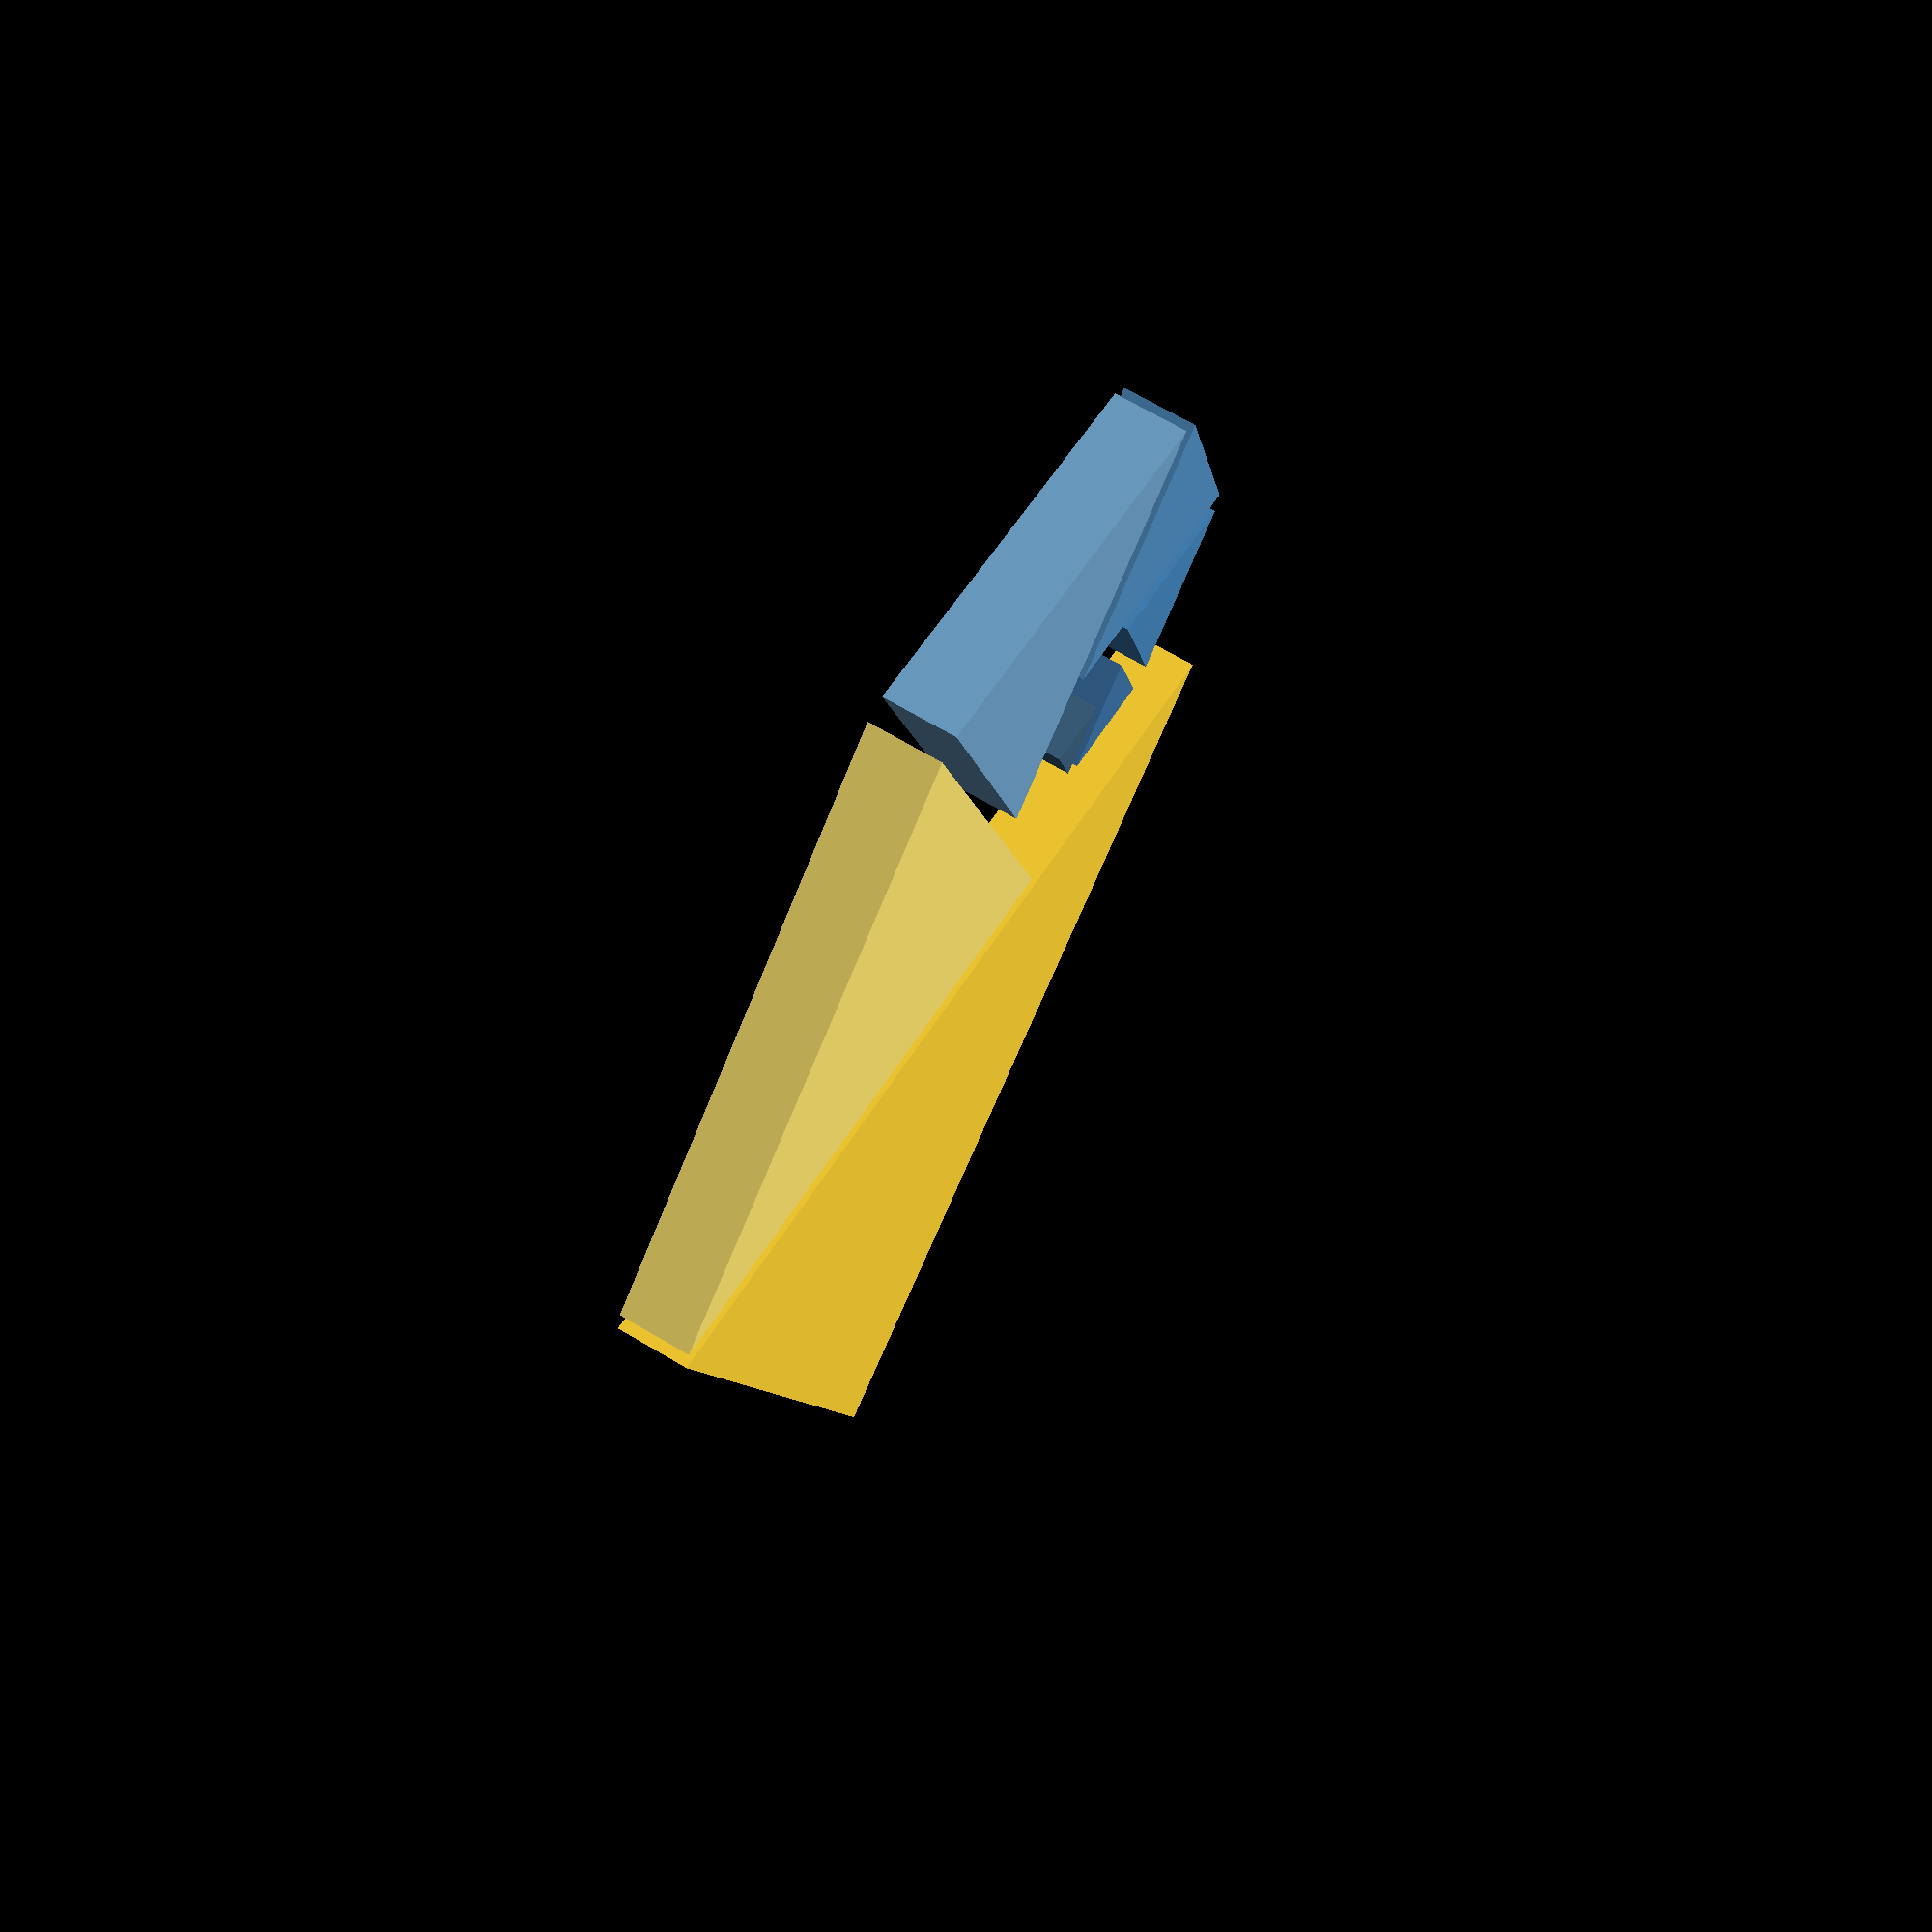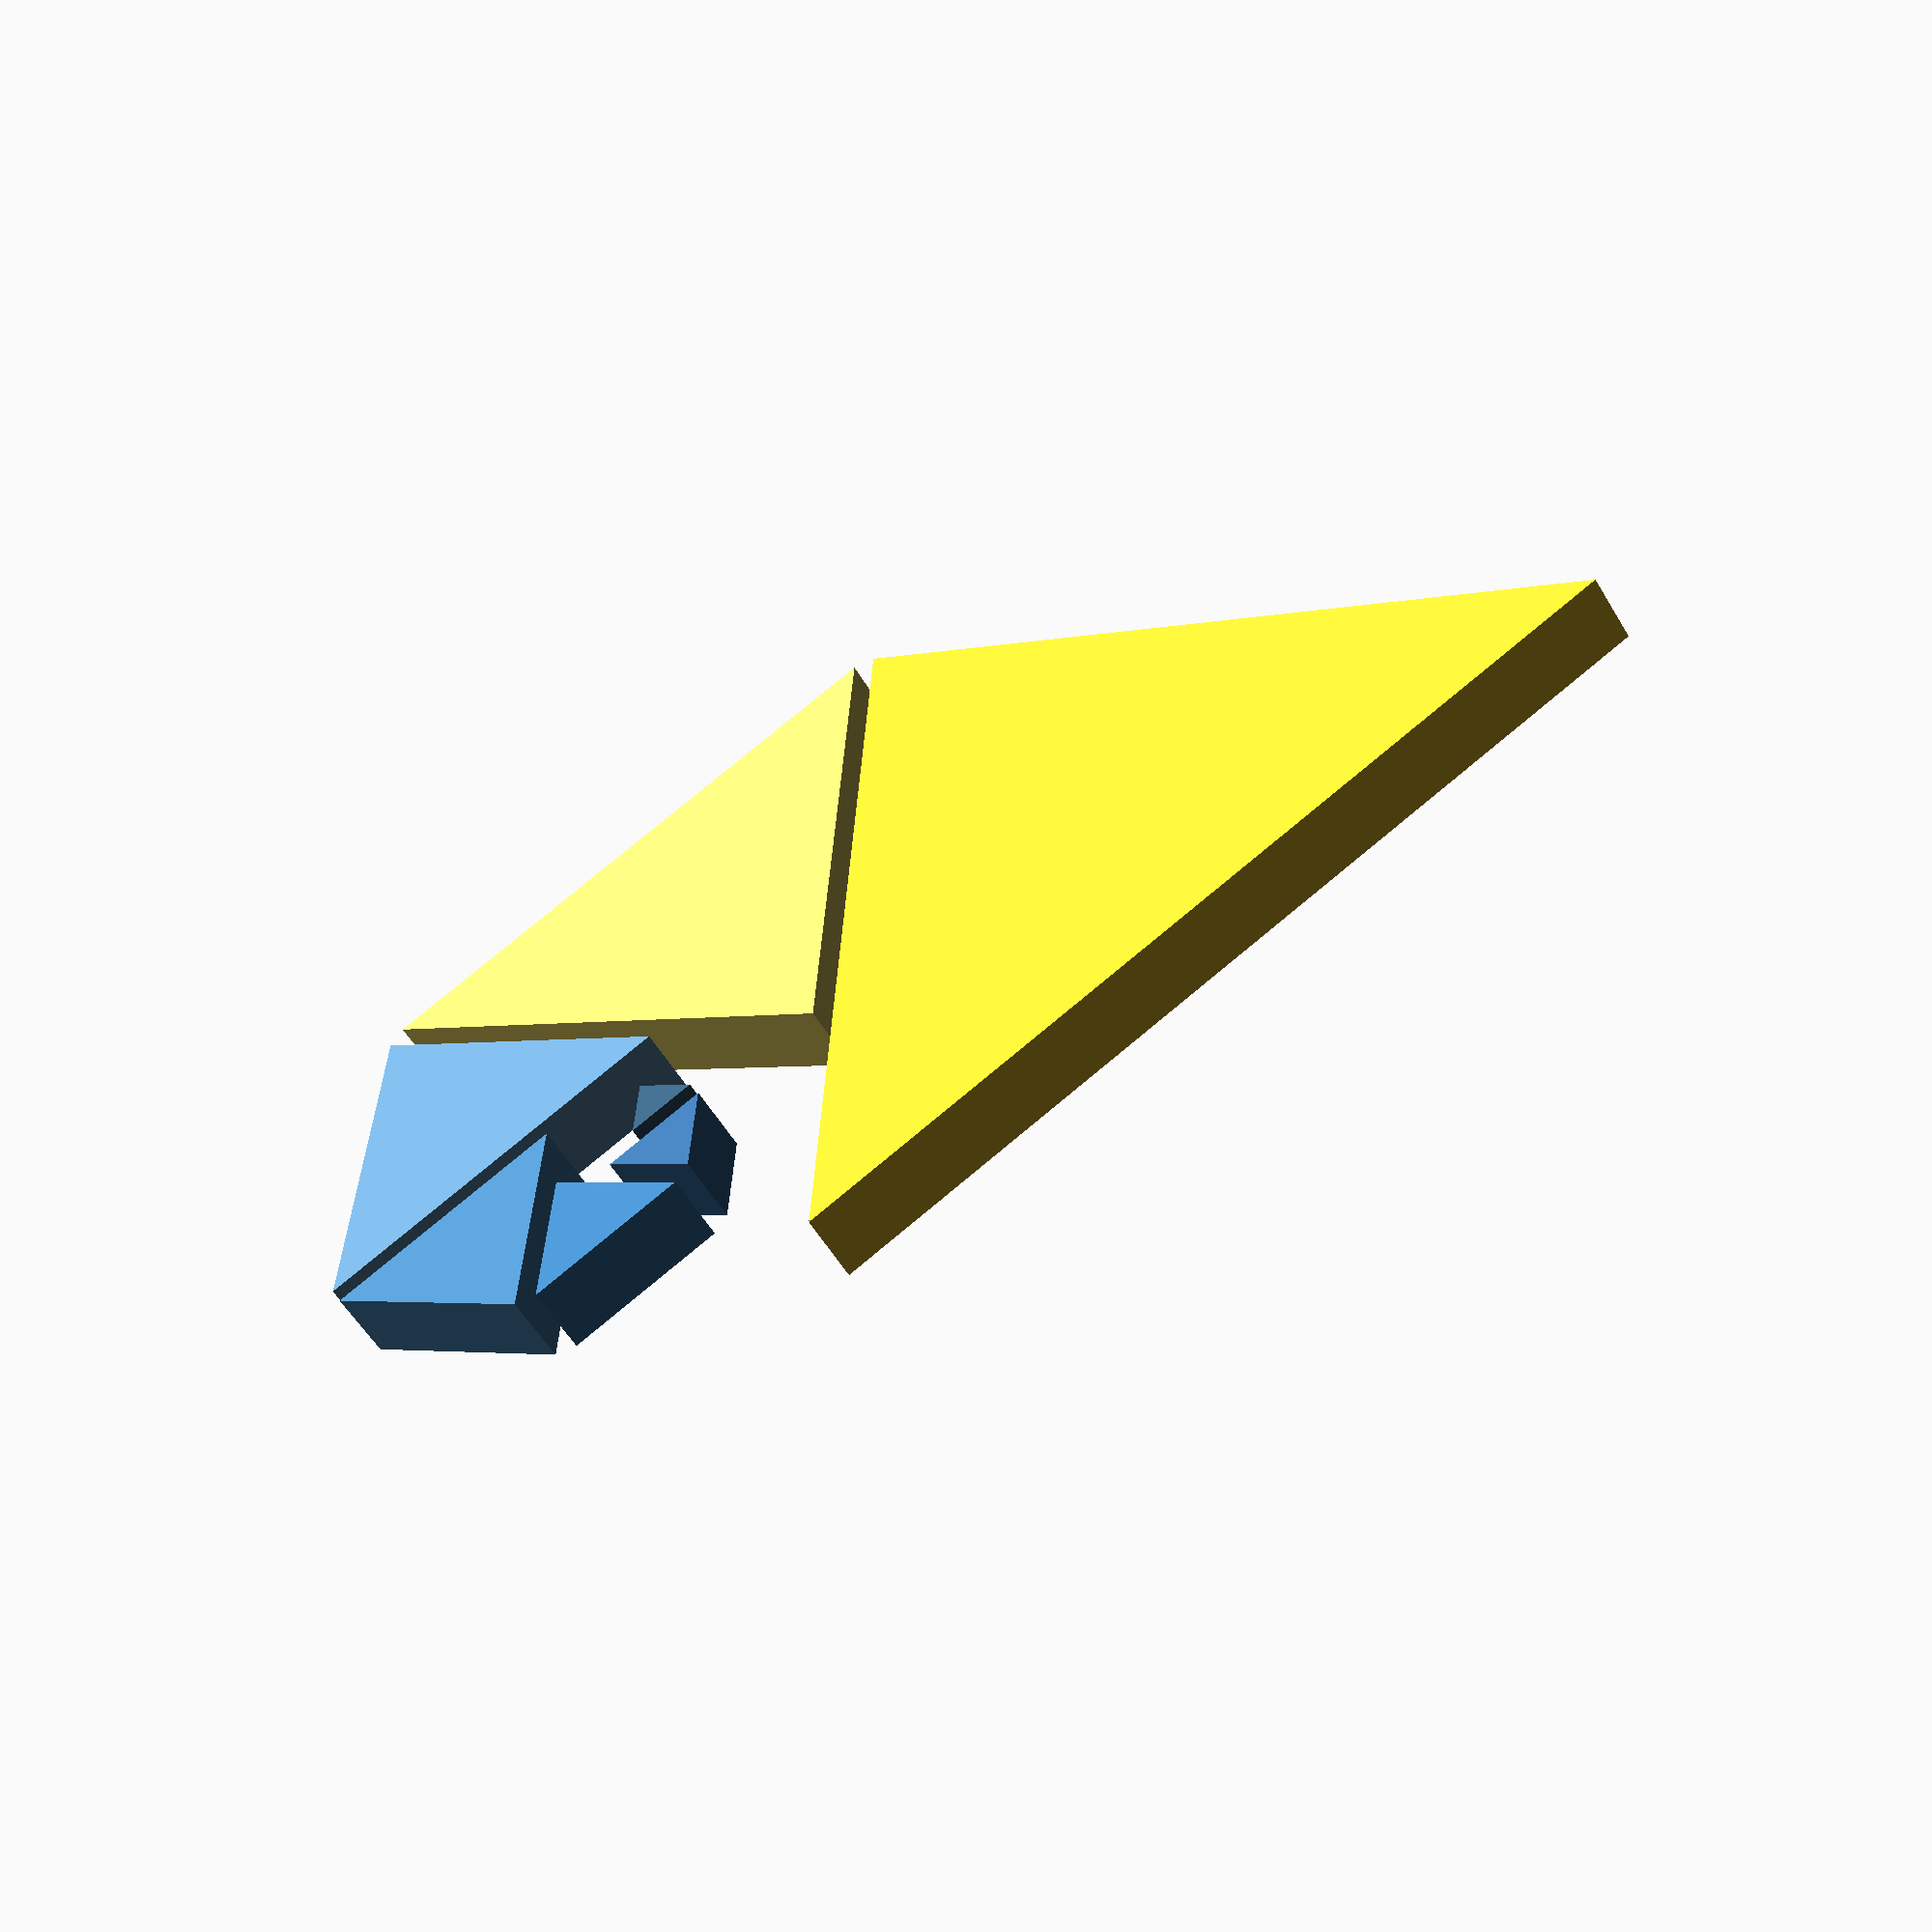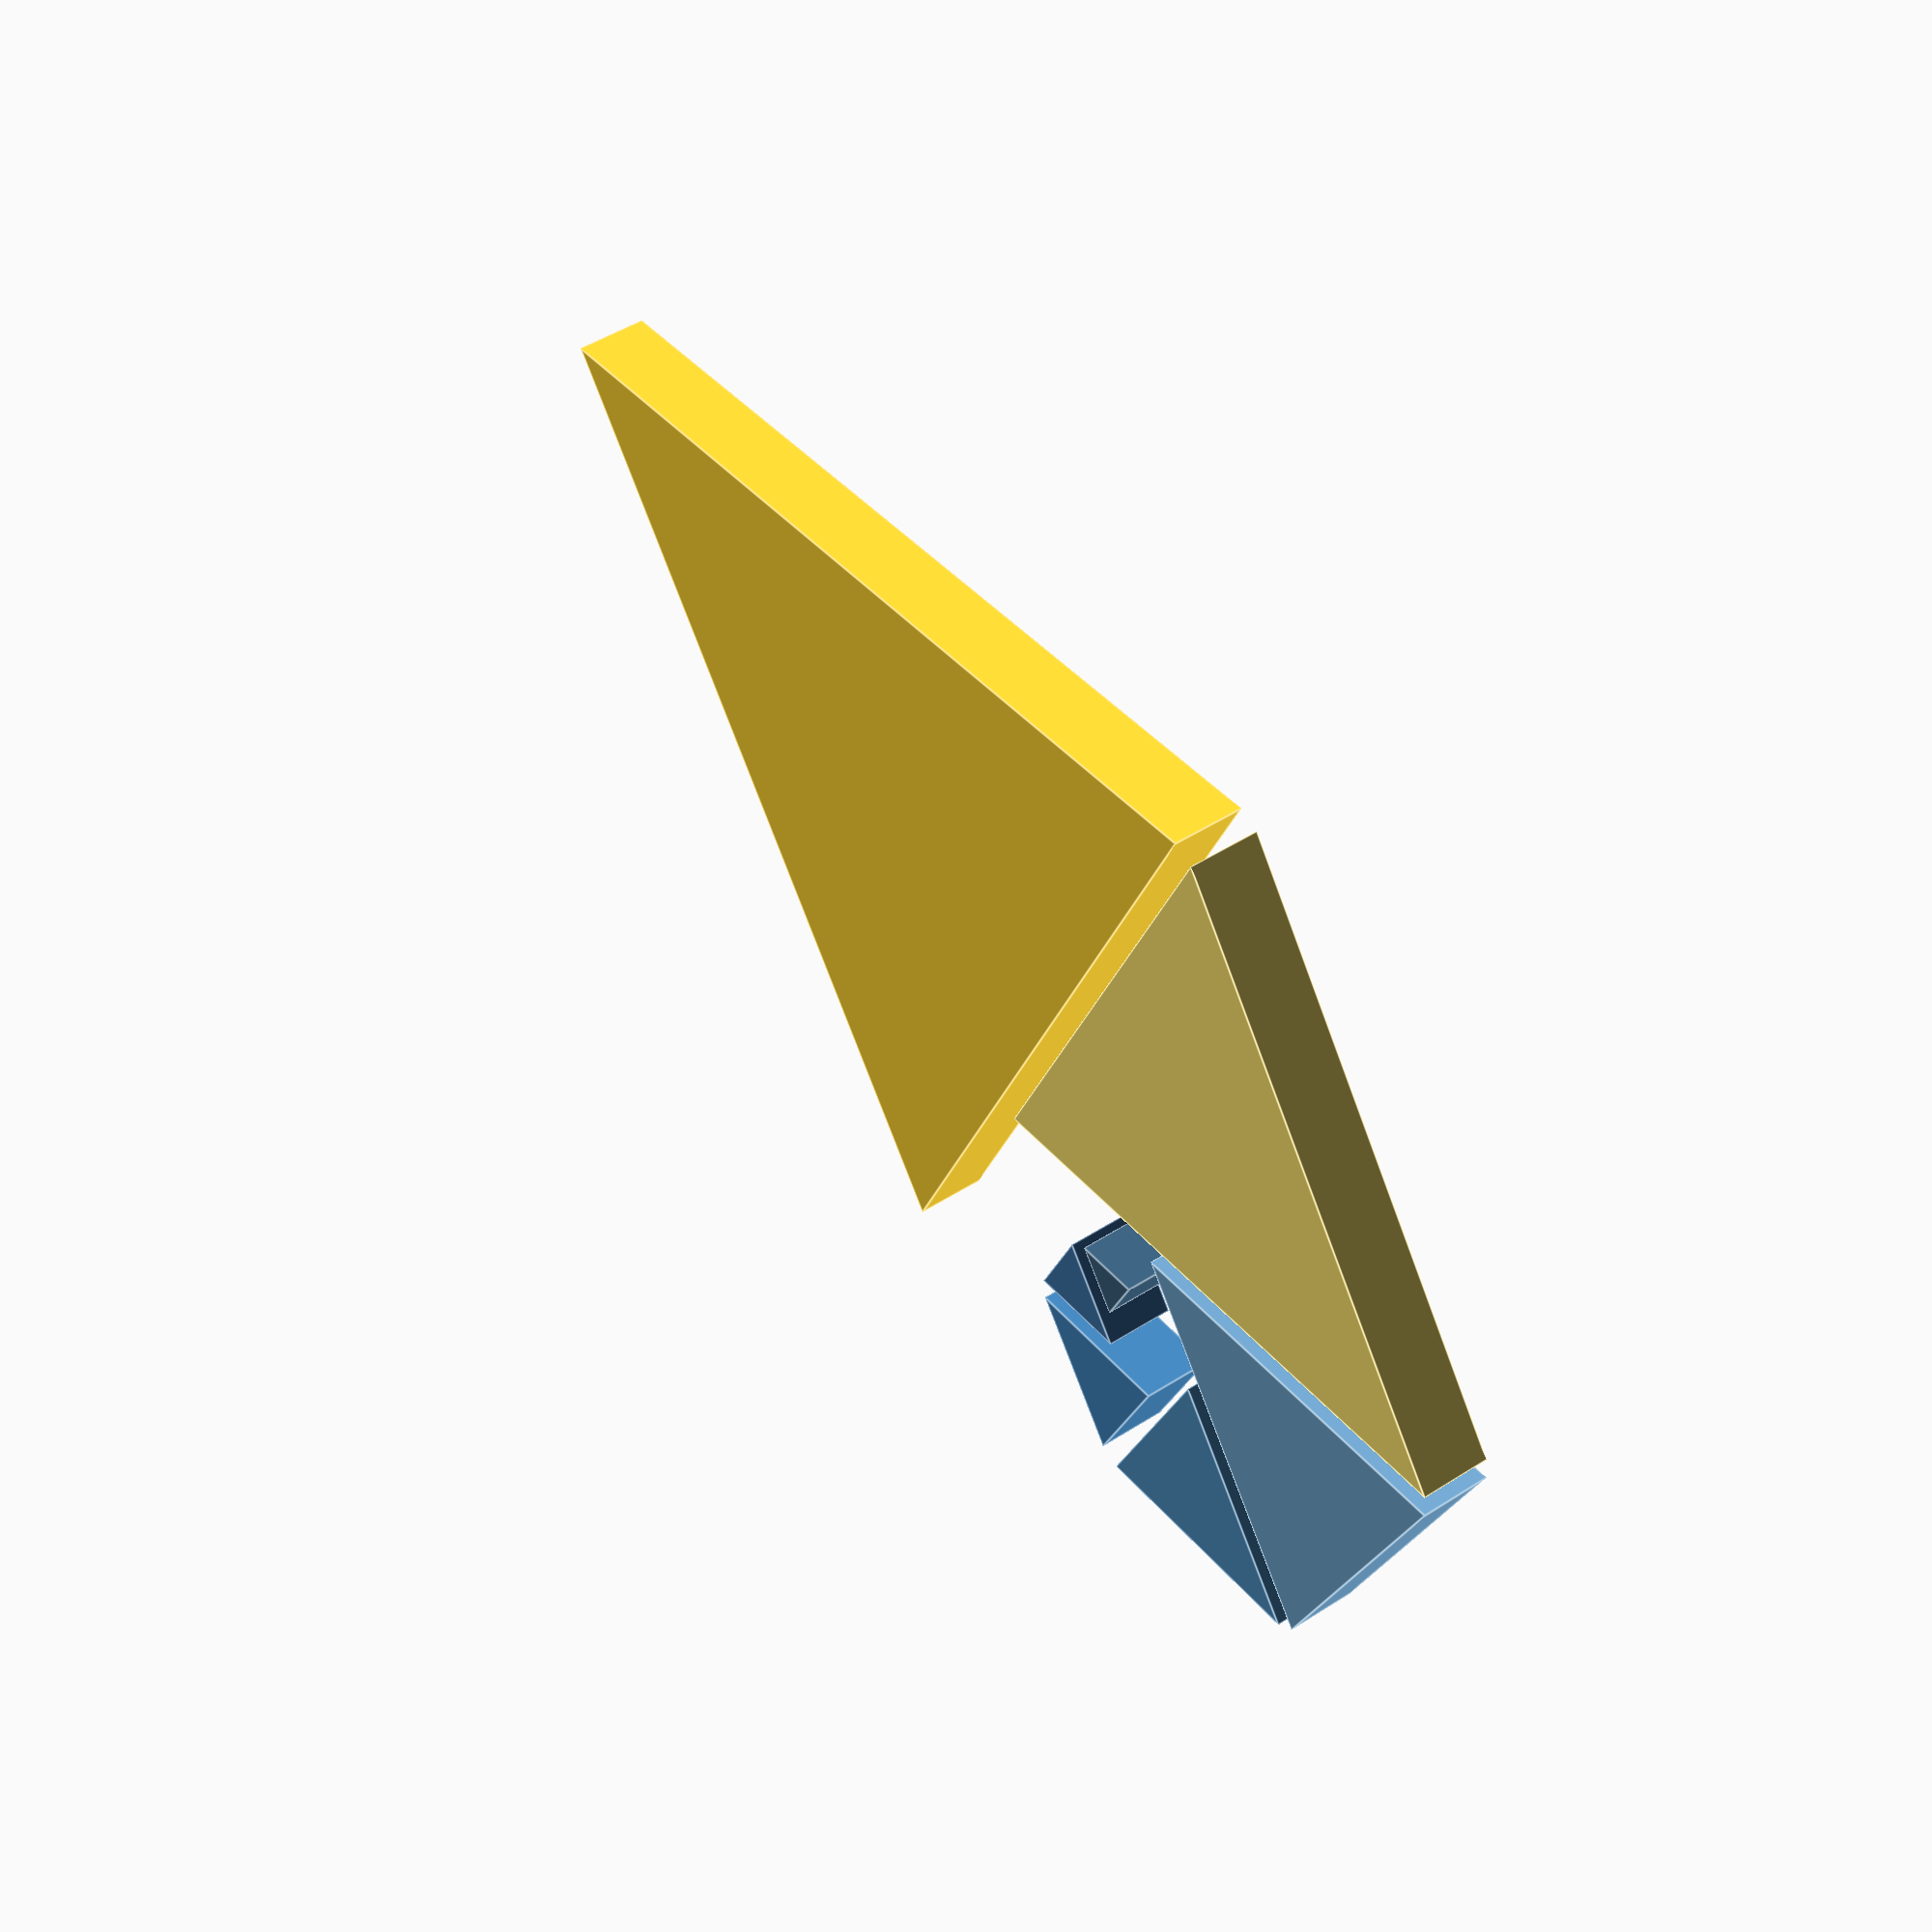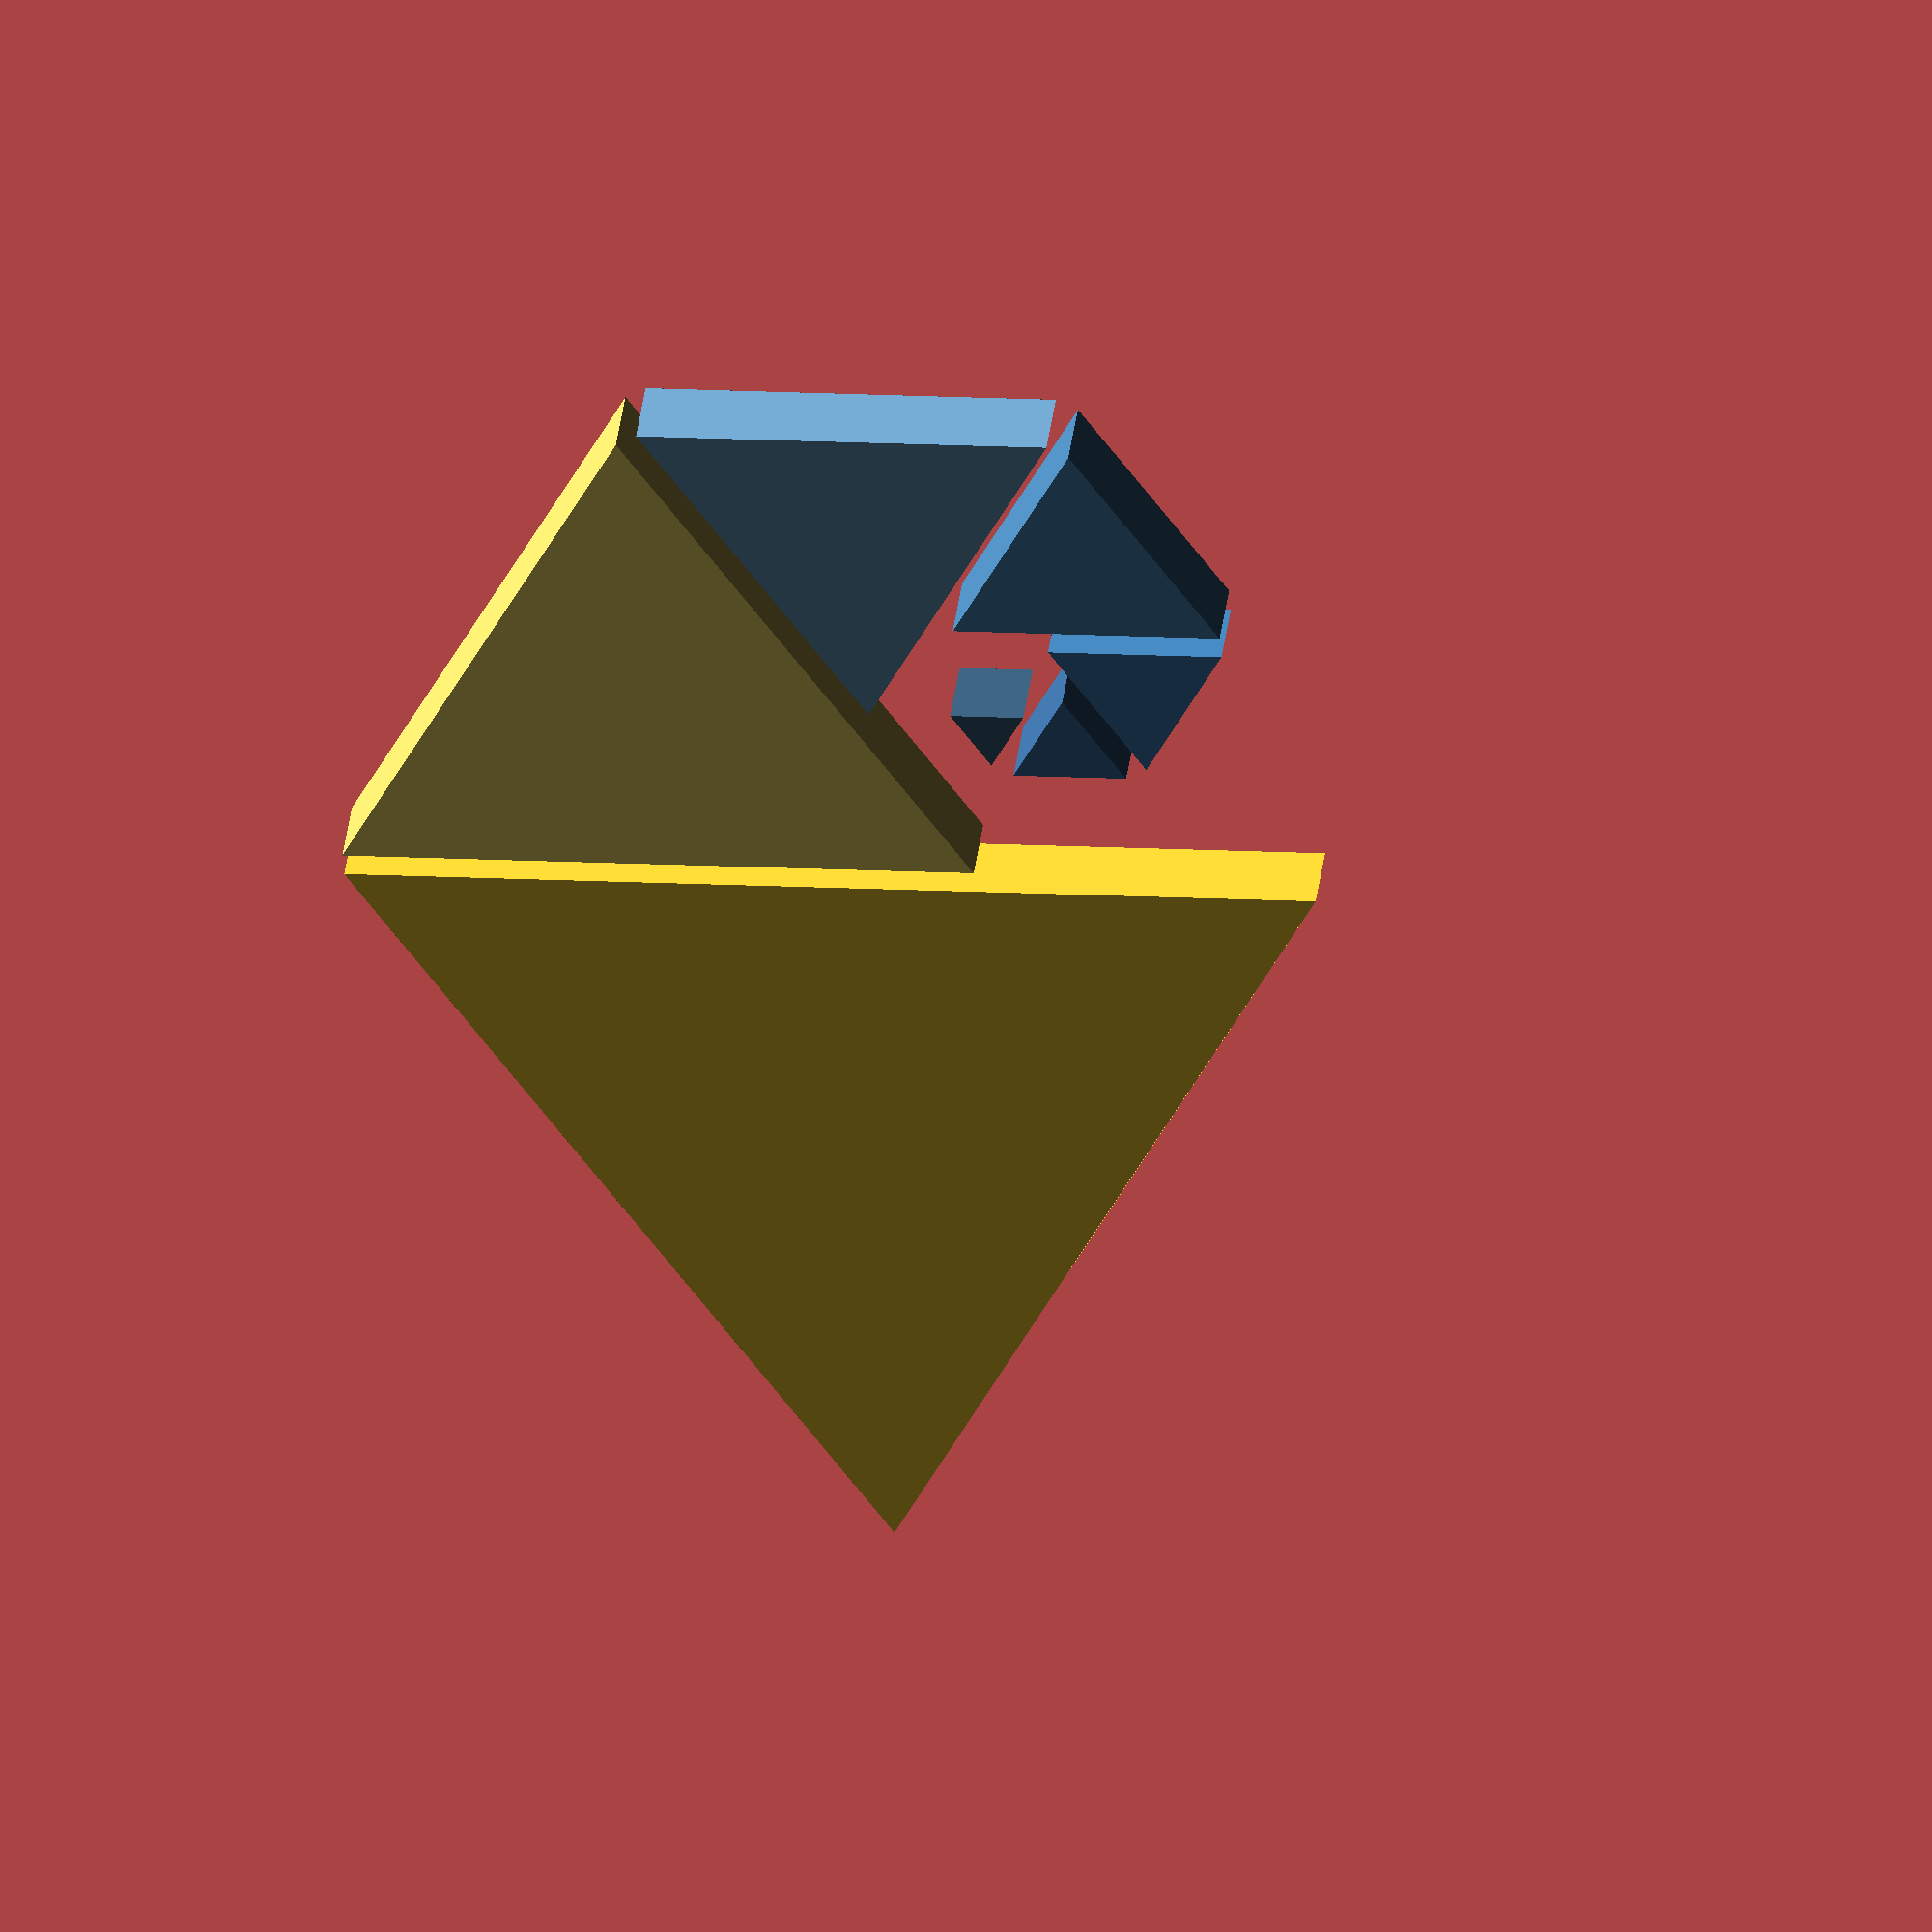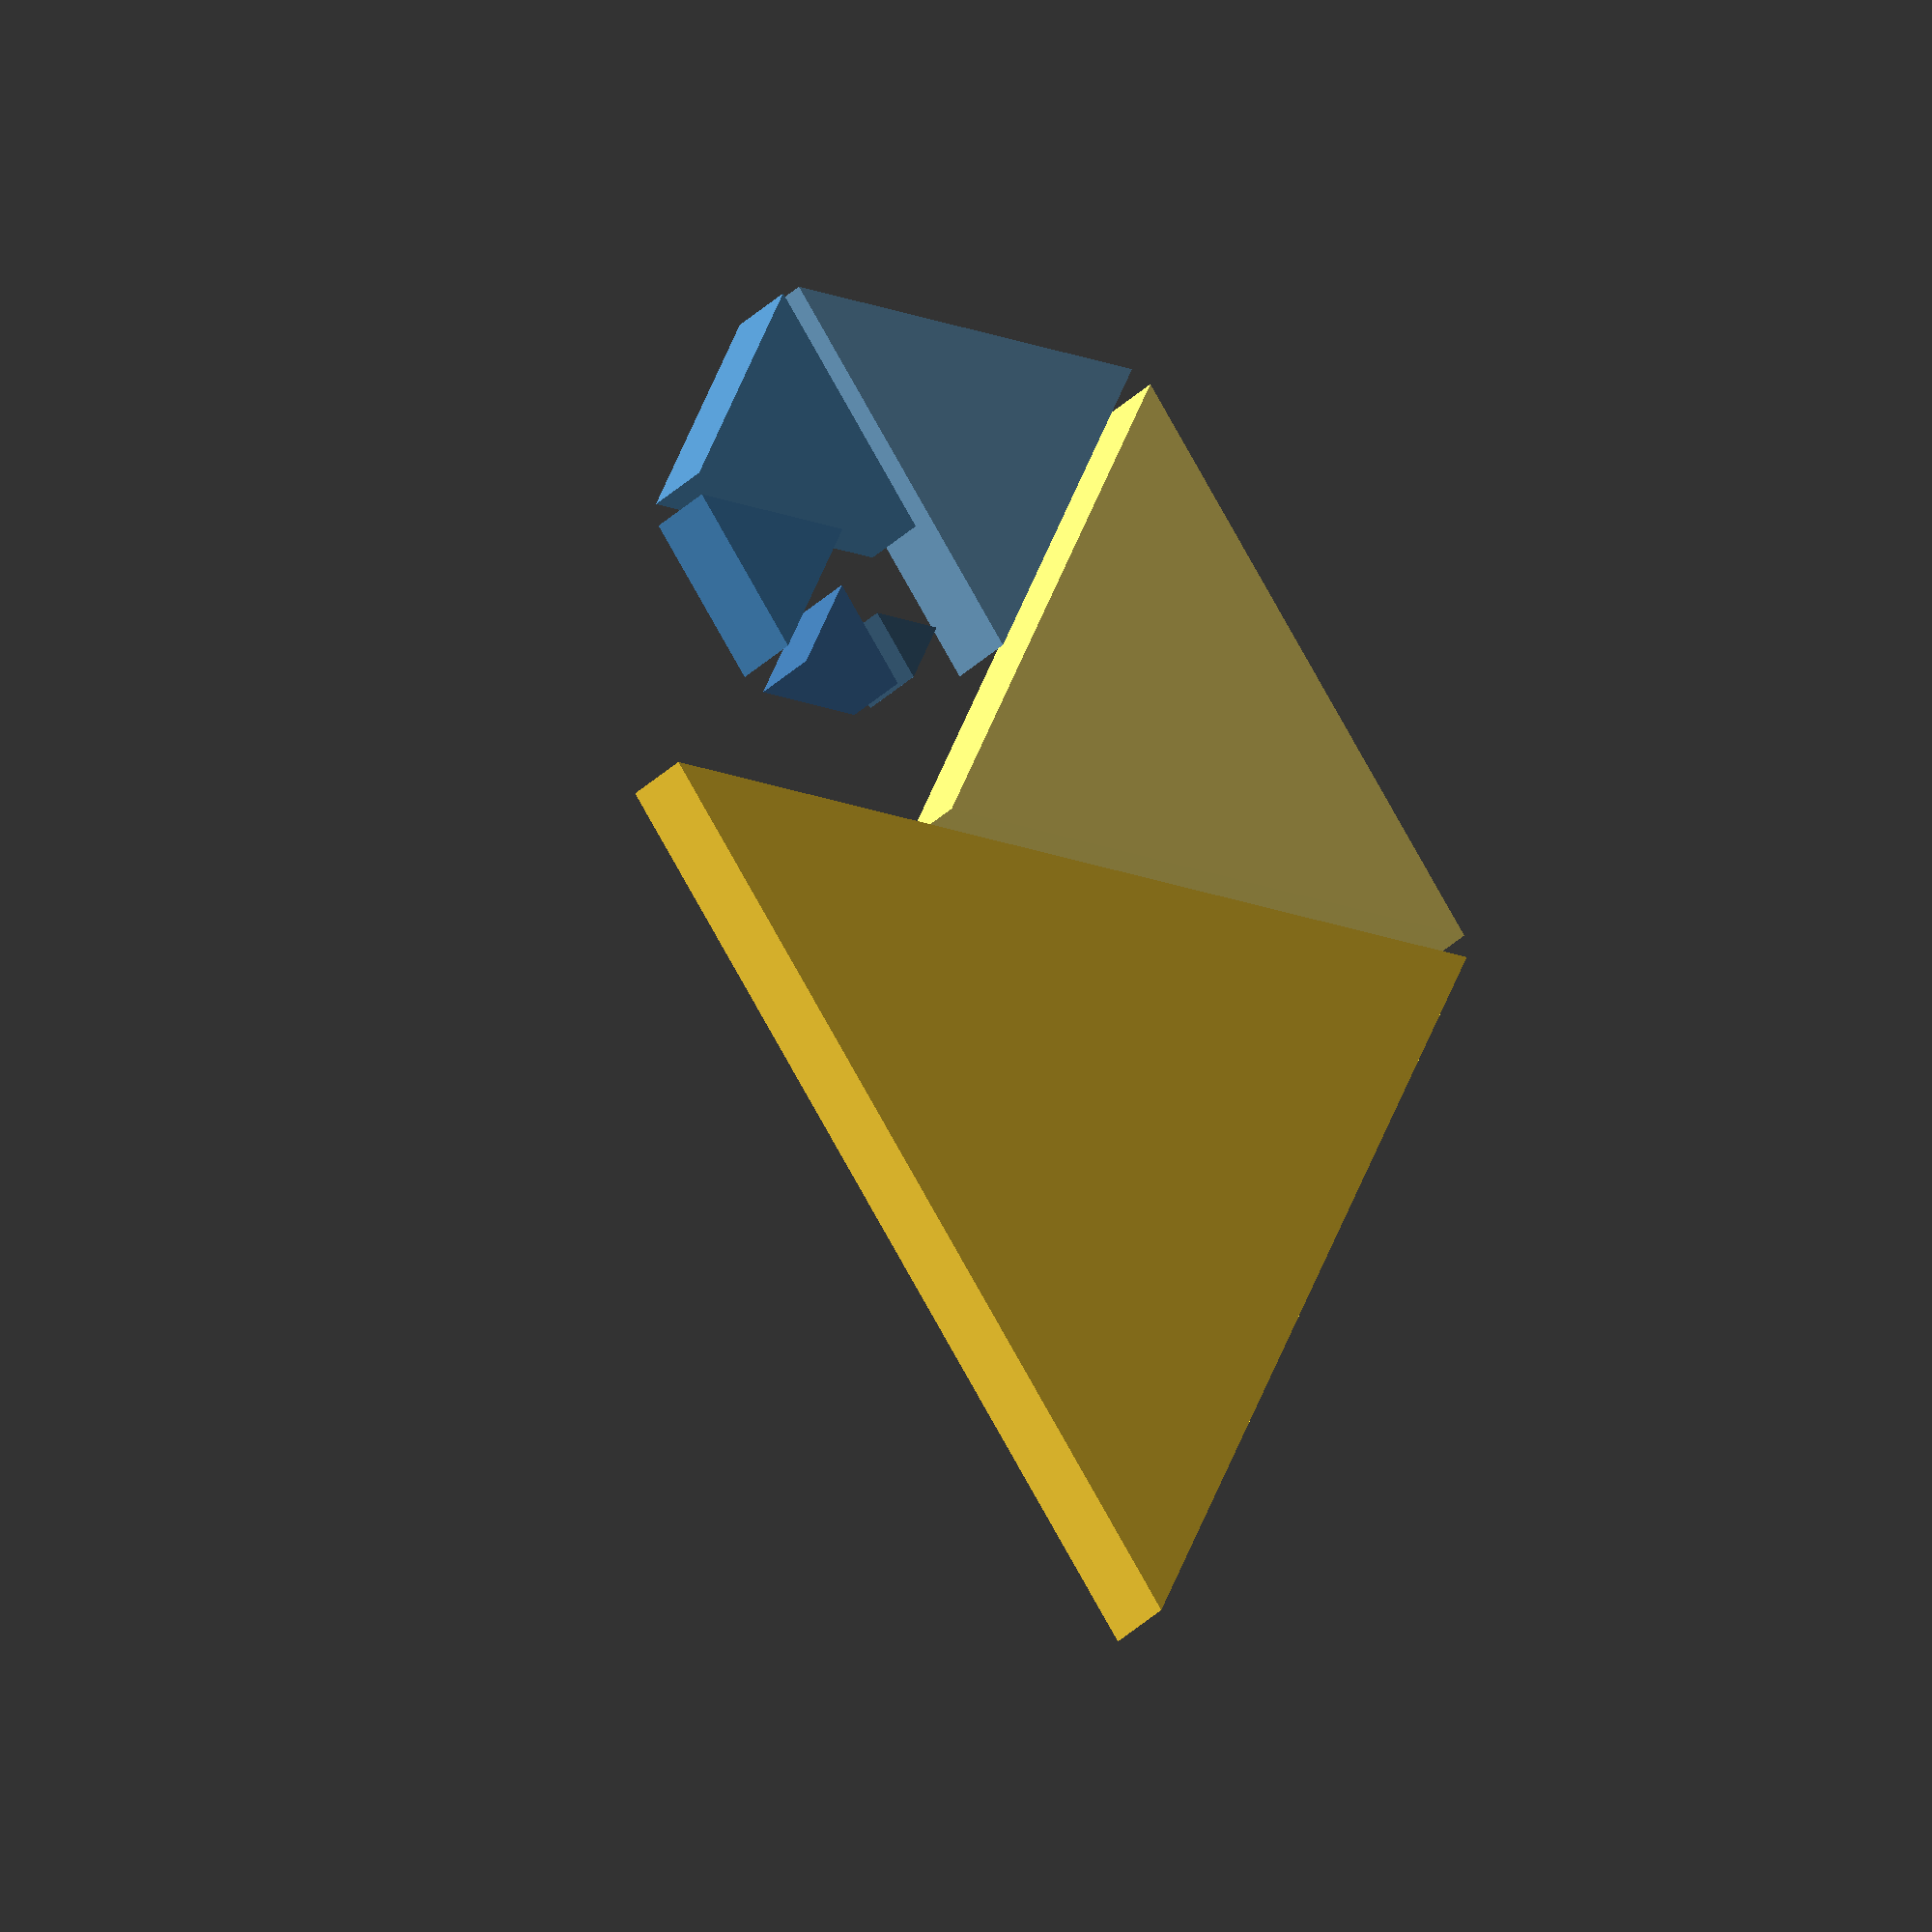
<openscad>
//---------------------------------------------------------------
//-- Pybonacci logo in 3D, by Juan Gonzalez-Gomez (Obijuan)
//-- March - 2014
//---------------------------------------------------------------
//-- Released under the GPL v3 license
//---------------------------------------------------------------

//-- Pybonacci logo parameters
f = 0.65;      //-- Reduction factor
offset = 1;   //-- Distance between adjacent triangles
side = 40;    //-- Initial triangle side
ang = 60;     //-- Rotation angle
ov = [0, -1, 0];  //-- Unit vector perpendicular to the triangle's bottom side

//-- Constants for accessing the x,y and z components
X = 0;
Y = 1;
Z = 2;

//-- Rotate a vector an angle phi around the Z axis
//-- INPUTS:t
//--   v: Vector to rotate
//--   phi: Angle to rotate (in degrees)
function Rotz(v, phi) = [v[X] * cos(phi) - v[Y] * sin(phi), 
                         v[X] * sin(phi) + v[Y] * cos(phi), 
                         0];

//-- Pybonacci triangle. The logo is composed of 
//-- 7 of these equilateral triangles
module triangle(l = 10, th = 3)
{
  rotate([0, 0, -30])
  cylinder(r = l * sqrt(3) / 3,
           h = th,
	   center = true,
           $fn = 3);
}

module pybonacci_logo(pos, angle, side)
{
  translate(pos)
    rotate([0, 0, angle])
      triangle(l = side);          
}

//-- Calculate the normal distance of the next triangle
function Nv(n) = side * pow(f, n-1) * sqrt(3)*(1 + f) / 6 + offset;

//-- Calculate the tangencial distance of the next triangle
function Tv(n) = side * pow(f, n-1) * (1 - f) / 2;

//-- Calculate the relative distance between two triangles
//-- n is the triangle number
function Rel_Posv(n) = Rotz(ov, ang * (n - 1))      * Nv(n) + 
                       Rotz(ov, ang * (n-1) -90)  * Tv(n);



//---------------  Initial triangle 0 -------------
color([255/255, 211/255, 52/255])
pybonacci_logo(pos = [0, 0, 0],
               angle = 0, 
               side = side);

//--------------- Triangle 1 ----------------------
pos1 = Rel_Posv(1);     

color([255/255, 230/255, 113/255])
pybonacci_logo(pos = pos1,
               angle = ang,
               side = side * pow(f, 1));

//--------------- Triangle 2 ----------------------
pos2 = pos1 + Rel_Posv(2);       

color([112/255, 164/255, 203/255])
pybonacci_logo(pos = pos2,
               angle = ang * 2,
               side = side * pow(f, 2));

//--------------- Triangle 3 ----------------------   
pos3 = pos2 + Rel_Posv(3);       

color([80/255, 142/255, 191/255])
pybonacci_logo(pos = pos3,
               angle = ang * 3,
               side = side * pow(f, 3));

//--------------- Triangle 4 ----------------------  
pos4 = pos3 + Rel_Posv(4);       
       
color([68/255, 133/255, 187/255])
pybonacci_logo(pos = pos4,
               angle = ang * 4,
               side = side * pow(f, 4));

//--------------- Triangle 5 ----------------------
pos5 = pos4 + Rel_Posv(5);

color([63/255, 116/255, 168/255])
pybonacci_logo(pos = pos5,
               angle = ang * 5,
               side = side * pow(f, 5));

//--------------- Triangle 6 ----------------------
pos6 = pos5 + Rel_Posv(6);

color([60/255, 97/255, 126/255])
pybonacci_logo(pos = pos6,
               angle = ang * 6,
               side = side * pow(f, 6));

     

</openscad>
<views>
elev=290.9 azim=165.0 roll=120.7 proj=p view=wireframe
elev=235.2 azim=273.1 roll=149.8 proj=p view=solid
elev=312.2 azim=66.4 roll=234.2 proj=p view=edges
elev=318.9 azim=184.4 roll=187.5 proj=o view=solid
elev=211.9 azim=352.6 roll=216.0 proj=o view=solid
</views>
